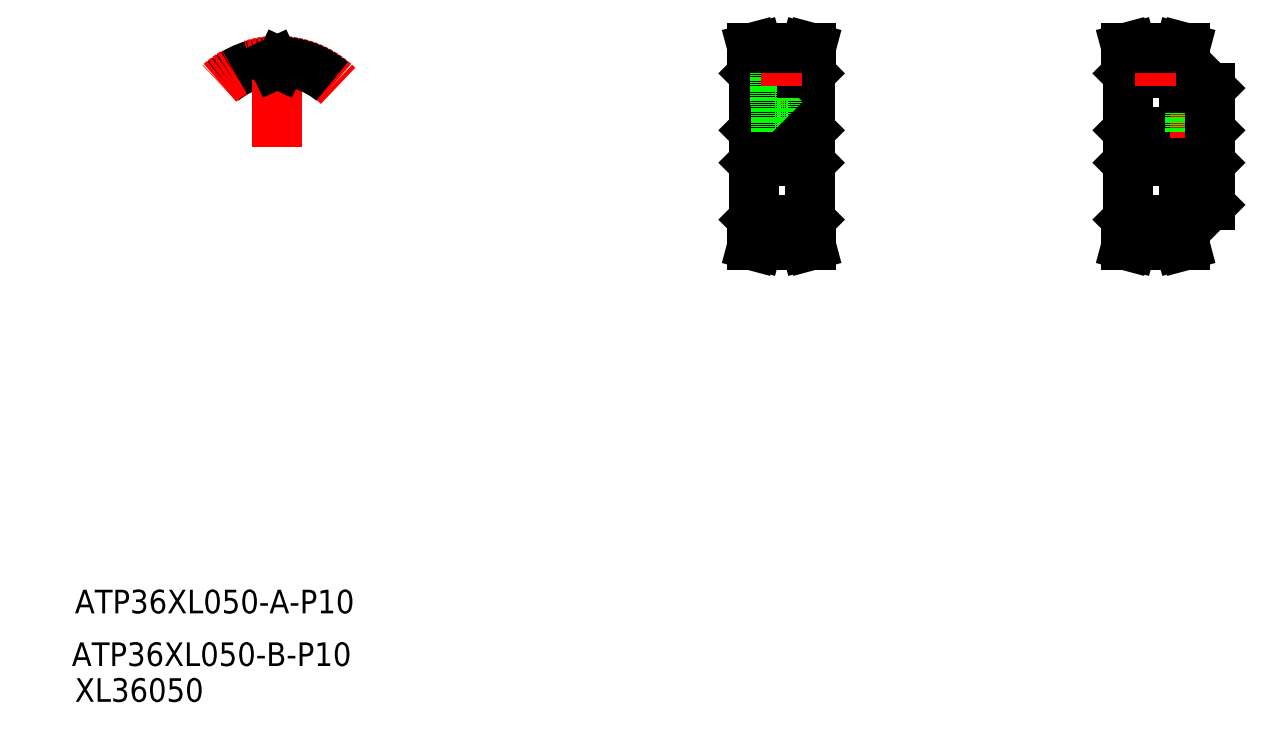
<metadata>
{"format":"dxf","ext":"dxf","renderer":"ezdxf+matplotlib","layout":"modelspace","background":"white","min_lineweight":24,"dpi":150}
</metadata>
<code>
0
SECTION
2
ENTITIES
0
TEXT
8
0
10
-100.8
20
-64.26
30
0
40
8
1
ATP36XL050-B-P10
0
TEXT
8
0
10
-99.76
20
-46.4
30
0
40
8
1
ATP36XL050-A-P10
0
TEXT
8
0
10
-99.76
20
-76.4
30
0
40
8
1
XL36050
0
LINE
8
CENTER
10
139.9
20
114.9
30
0
11
139.9
21
143
31
0
0
LINE
8
0
10
148.5
20
140.5
30
0
11
149.8
21
145.4
31
0
0
LINE
8
0
10
132.9
20
140.8
30
0
11
131.7
21
145.4
31
0
0
LINE
8
0
10
146.9
20
140.8
30
0
11
148.2
21
145.4
31
0
0
LINE
8
0
10
131.3
20
140.5
30
0
11
130
21
145.4
31
0
0
LINE
8
CENTER
10
127.4
20
111.9
30
0
11
152.4
21
111.9
31
0
0
LINE
8
CENTER
10
132.9
20
82.8
30
0
11
146.9
21
82.8
31
0
0
LINE
8
0
10
132.9
20
140.8
30
0
11
146.9
21
140.8
31
0
0
LINE
8
0
10
132.9
20
139.4
30
0
11
146.9
21
139.4
31
0
0
LINE
8
0
10
130.9
20
116.9
30
0
11
148.9
21
116.9
31
0
0
LINE
8
0
10
130.9
20
106.9
30
0
11
148.9
21
106.9
31
0
0
LINE
8
0
10
132.9
20
83.05
30
0
11
146.9
21
83.05
31
0
0
LINE
8
0
10
132.9
20
84.45
30
0
11
146.9
21
84.45
31
0
0
LINE
8
0
10
130.6
20
86.9
30
0
11
130.4
21
87.1
31
0
0
LINE
8
0
10
132.9
20
86.9
30
0
11
132.9
21
83.05
31
0
0
LINE
8
0
10
131.3
20
86.9
30
0
11
131.3
21
83.26
31
0
0
LINE
8
0
10
132.9
20
83.05
30
0
11
131.7
21
78.4
31
0
0
LINE
8
0
10
130.6
20
86.9
30
0
11
132.9
21
86.9
31
0
0
LINE
8
0
10
130
20
78.4
30
0
11
131.7
21
78.4
31
0
0
LINE
8
0
10
131.3
20
83.26
30
0
11
130
21
78.4
31
0
0
LINE
8
0
10
130.9
20
116.9
30
0
11
130.9
21
106.9
31
0
0
LINE
8
0
10
130.4
20
87.1
30
0
11
130.4
21
136.7
31
0
0
LINE
8
0
10
130.9
20
106.9
30
0
11
130.4
21
106.4
31
0
0
LINE
8
0
10
130.4
20
117.4
30
0
11
130.9
21
116.9
31
0
0
LINE
8
0
10
132.9
20
136.9
30
0
11
132.9
21
140.8
31
0
0
LINE
8
0
10
131.3
20
136.9
30
0
11
131.3
21
140.5
31
0
0
LINE
8
0
10
130.6
20
136.9
30
0
11
130.4
21
136.7
31
0
0
LINE
8
0
10
130.6
20
136.9
30
0
11
132.9
21
136.9
31
0
0
LINE
8
0
10
149.2
20
86.9
30
0
11
149.4
21
87.1
31
0
0
LINE
8
0
10
148.5
20
86.9
30
0
11
148.5
21
83.26
31
0
0
LINE
8
0
10
149.8
20
78.4
30
0
11
148.2
21
78.4
31
0
0
LINE
8
0
10
148.5
20
83.26
30
0
11
149.8
21
78.4
31
0
0
LINE
8
0
10
146.9
20
86.9
30
0
11
146.9
21
83.05
31
0
0
LINE
8
0
10
146.9
20
86.9
30
0
11
149.2
21
86.9
31
0
0
LINE
8
0
10
146.9
20
83.05
30
0
11
148.2
21
78.4
31
0
0
LINE
8
0
10
148.9
20
116.9
30
0
11
148.9
21
106.9
31
0
0
LINE
8
0
10
149.4
20
87.1
30
0
11
149.4
21
136.7
31
0
0
LINE
8
0
10
148.9
20
106.9
30
0
11
149.4
21
106.4
31
0
0
LINE
8
0
10
137.7
20
125.9
30
0
11
137.7
21
139.4
31
0
0
LINE
8
0
10
142.2
20
125.9
30
0
11
142.2
21
139.4
31
0
0
LINE
8
0
10
137.7
20
125.9
30
0
11
142.2
21
125.9
31
0
0
LINE
8
0
10
141.5
20
116.9
30
0
11
141.5
21
125.9
31
0
0
LINE
8
0
10
141.9
20
116.9
30
0
11
141.9
21
125.9
31
0
0
LINE
8
0
10
137.9
20
116.9
30
0
11
137.9
21
125.9
31
0
0
LINE
8
0
10
138.3
20
116.9
30
0
11
138.3
21
125.9
31
0
0
LINE
8
0
10
148.9
20
116.9
30
0
11
149.4
21
117.4
31
0
0
LINE
8
0
10
149.2
20
136.9
30
0
11
149.4
21
136.7
31
0
0
LINE
8
0
10
146.9
20
136.9
30
0
11
149.2
21
136.9
31
0
0
LINE
8
0
10
146.9
20
136.9
30
0
11
146.9
21
140.8
31
0
0
LINE
8
0
10
148.5
20
136.9
30
0
11
148.5
21
140.5
31
0
0
LINE
8
CENTER
10
132.9
20
141
30
0
11
146.9
21
141
31
0
0
LINE
8
0
10
130
20
145.4
30
0
11
131.7
21
145.4
31
0
0
LINE
8
0
10
149.8
20
145.4
30
0
11
148.2
21
145.4
31
0
0
LINE
8
0
10
273.7
20
140.8
30
0
11
275
21
145.4
31
0
0
LINE
8
0
10
258.1
20
140.5
30
0
11
256.8
21
145.4
31
0
0
LINE
8
0
10
259.7
20
140.8
30
0
11
258.5
21
145.4
31
0
0
LINE
8
0
10
275.3
20
140.5
30
0
11
276.6
21
145.4
31
0
0
LINE
8
CENTER
10
254.2
20
111.9
30
0
11
288.2
21
111.9
31
0
0
LINE
8
0
10
285
20
131.9
30
0
11
285.2
21
131.7
31
0
0
LINE
8
0
10
284.7
20
106.9
30
0
11
285.2
21
106.4
31
0
0
LINE
8
0
10
284.7
20
116.9
30
0
11
285.2
21
117.4
31
0
0
LINE
8
0
10
285
20
91.9
30
0
11
285.2
21
92.1
31
0
0
LINE
8
0
10
276
20
86.9
30
0
11
276.2
21
87.1
31
0
0
LINE
8
0
10
257.4
20
86.9
30
0
11
257.2
21
87.1
31
0
0
LINE
8
CENTER
10
259.7
20
82.8
30
0
11
273.7
21
82.8
31
0
0
LINE
8
0
10
259.7
20
84.45
30
0
11
273.7
21
84.45
31
0
0
LINE
8
0
10
259.7
20
83.05
30
0
11
273.7
21
83.05
31
0
0
LINE
8
0
10
256.8
20
78.4
30
0
11
258.5
21
78.4
31
0
0
LINE
8
0
10
258.1
20
83.26
30
0
11
256.8
21
78.4
31
0
0
LINE
8
0
10
259.7
20
86.9
30
0
11
259.7
21
83.05
31
0
0
LINE
8
0
10
258.1
20
86.9
30
0
11
258.1
21
83.26
31
0
0
LINE
8
0
10
257.4
20
86.9
30
0
11
259.7
21
86.9
31
0
0
LINE
8
0
10
259.7
20
83.05
30
0
11
258.5
21
78.4
31
0
0
LINE
8
0
10
273.7
20
86.9
30
0
11
276
21
86.9
31
0
0
LINE
8
0
10
276.6
20
78.4
30
0
11
275
21
78.4
31
0
0
LINE
8
0
10
275.3
20
83.26
30
0
11
276.6
21
78.4
31
0
0
LINE
8
0
10
273.7
20
86.9
30
0
11
273.7
21
83.05
31
0
0
LINE
8
0
10
275.3
20
86.9
30
0
11
275.3
21
83.26
31
0
0
LINE
8
0
10
273.7
20
83.05
30
0
11
275
21
78.4
31
0
0
LINE
8
0
10
284.7
20
116.9
30
0
11
284.7
21
106.9
31
0
0
LINE
8
0
10
257.7
20
116.9
30
0
11
257.7
21
106.9
31
0
0
LINE
8
0
10
257.2
20
87.1
30
0
11
257.2
21
136.7
31
0
0
LINE
8
0
10
257.7
20
106.9
30
0
11
284.7
21
106.9
31
0
0
LINE
8
0
10
257.7
20
106.9
30
0
11
257.2
21
106.4
31
0
0
LINE
8
0
10
276.2
20
91.9
30
0
11
276.2
21
87.1
31
0
0
LINE
8
0
10
276.2
20
91.9
30
0
11
285
21
91.9
31
0
0
LINE
8
0
10
259.7
20
140.8
30
0
11
273.7
21
140.8
31
0
0
LINE
8
0
10
259.7
20
139.4
30
0
11
273.7
21
139.4
31
0
0
LINE
8
0
10
257.7
20
116.9
30
0
11
284.7
21
116.9
31
0
0
LINE
8
0
10
257.2
20
117.4
30
0
11
257.7
21
116.9
31
0
0
LINE
8
0
10
257.4
20
136.9
30
0
11
257.2
21
136.7
31
0
0
LINE
8
0
10
257.4
20
136.9
30
0
11
259.7
21
136.9
31
0
0
LINE
8
0
10
259.7
20
136.9
30
0
11
259.7
21
140.8
31
0
0
LINE
8
0
10
258.1
20
136.9
30
0
11
258.1
21
140.5
31
0
0
LINE
8
CENTER
10
280.2
20
114.9
30
0
11
280.2
21
133.9
31
0
0
LINE
8
0
10
282.2
20
116.9
30
0
11
282.2
21
131.9
31
0
0
LINE
8
0
10
281.9
20
116.9
30
0
11
281.9
21
131.9
31
0
0
LINE
8
0
10
278.6
20
116.9
30
0
11
278.6
21
131.9
31
0
0
LINE
8
0
10
278.2
20
116.9
30
0
11
278.2
21
131.9
31
0
0
LINE
8
0
10
273.7
20
136.9
30
0
11
276
21
136.9
31
0
0
LINE
8
0
10
273.7
20
136.9
30
0
11
273.7
21
140.8
31
0
0
LINE
8
0
10
275.3
20
136.9
30
0
11
275.3
21
140.5
31
0
0
LINE
8
0
10
276.2
20
131.9
30
0
11
276.2
21
136.7
31
0
0
LINE
8
0
10
276
20
136.9
30
0
11
276.2
21
136.7
31
0
0
LINE
8
0
10
276.2
20
131.9
30
0
11
285
21
131.9
31
0
0
LINE
8
0
10
285.2
20
92.1
30
0
11
285.2
21
131.7
31
0
0
LINE
8
CENTER
10
259.7
20
141
30
0
11
273.7
21
141
31
0
0
LINE
8
0
10
256.8
20
145.4
30
0
11
258.5
21
145.4
31
0
0
LINE
8
0
10
276.6
20
145.4
30
0
11
275
21
145.4
31
0
0
LINE
8
0
10
132.9
20
141
30
0
11
132.9
21
141
31
0
0
ARC
8
0
10
-31.06
20
111.9
30
0
40
28.85
50
93.36
51
130
0
ARC
8
CENTER
10
-31.06
20
111.9
30
0
40
29.1
50
45
51
135
0
LINE
8
CENTER
10
-31.06
20
111.9
30
0
11
-31.06
21
147.5
31
0
0
ARC
8
0
10
-31.06
20
111.9
30
0
40
27.45
50
89.49
51
90.51
0
LINE
8
0
10
-30.26
20
139.7
30
0
11
-29.96
21
140.4
31
0
0
LINE
8
0
10
-31.86
20
139.7
30
0
11
-32.17
21
140.4
31
0
0
ARC
8
0
10
-31.06
20
111.9
30
0
40
28.85
50
50
51
86.64
0
ARC
8
0
10
-32.72
20
140.1
30
0
40
0.61
50
25
51
93.36
0
ARC
8
0
10
-29.41
20
140.1
30
0
40
0.61
50
86.64
51
155
0
ARC
8
0
10
-30.81
20
140
30
0
40
0.61
50
269.5
51
335
0
ARC
8
0
10
-31.31
20
140
30
0
40
0.61
50
205
51
270.5
0
ENDSEC
0
EOF

</code>
